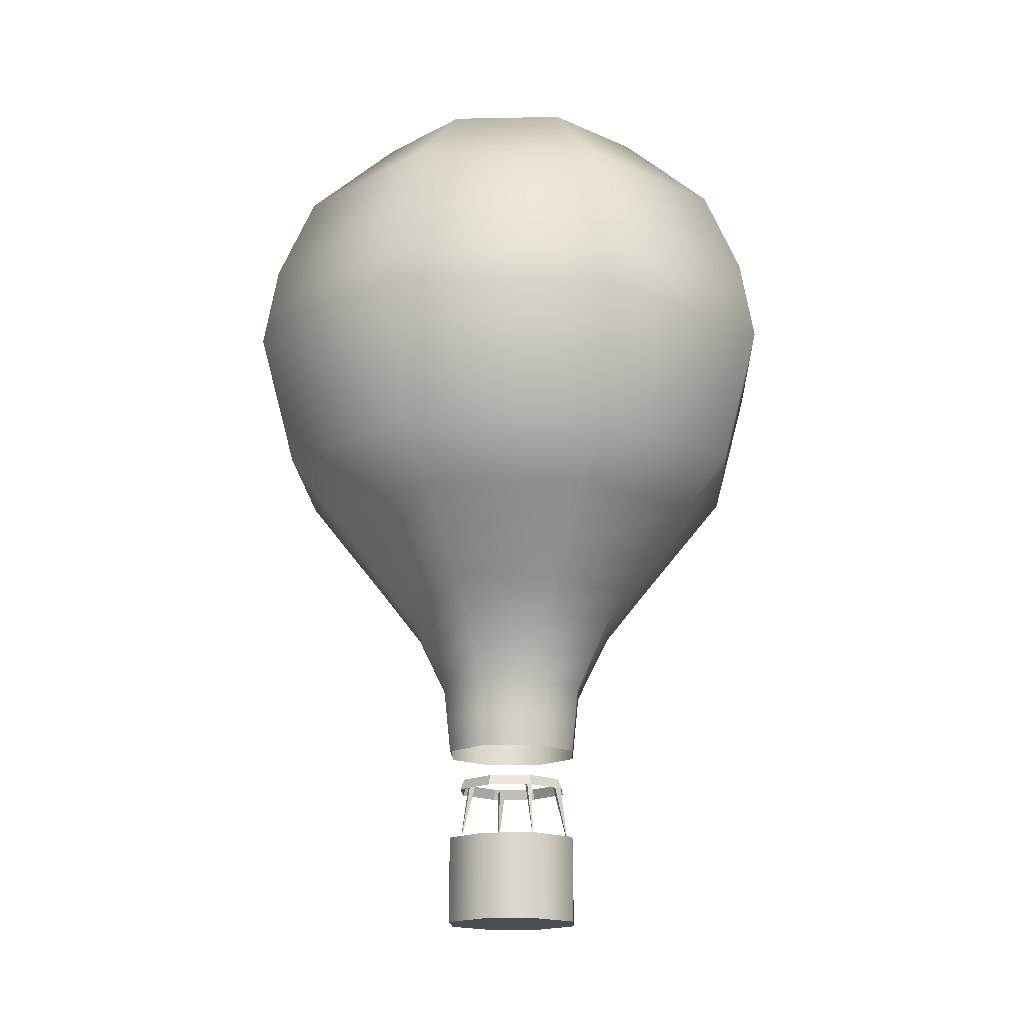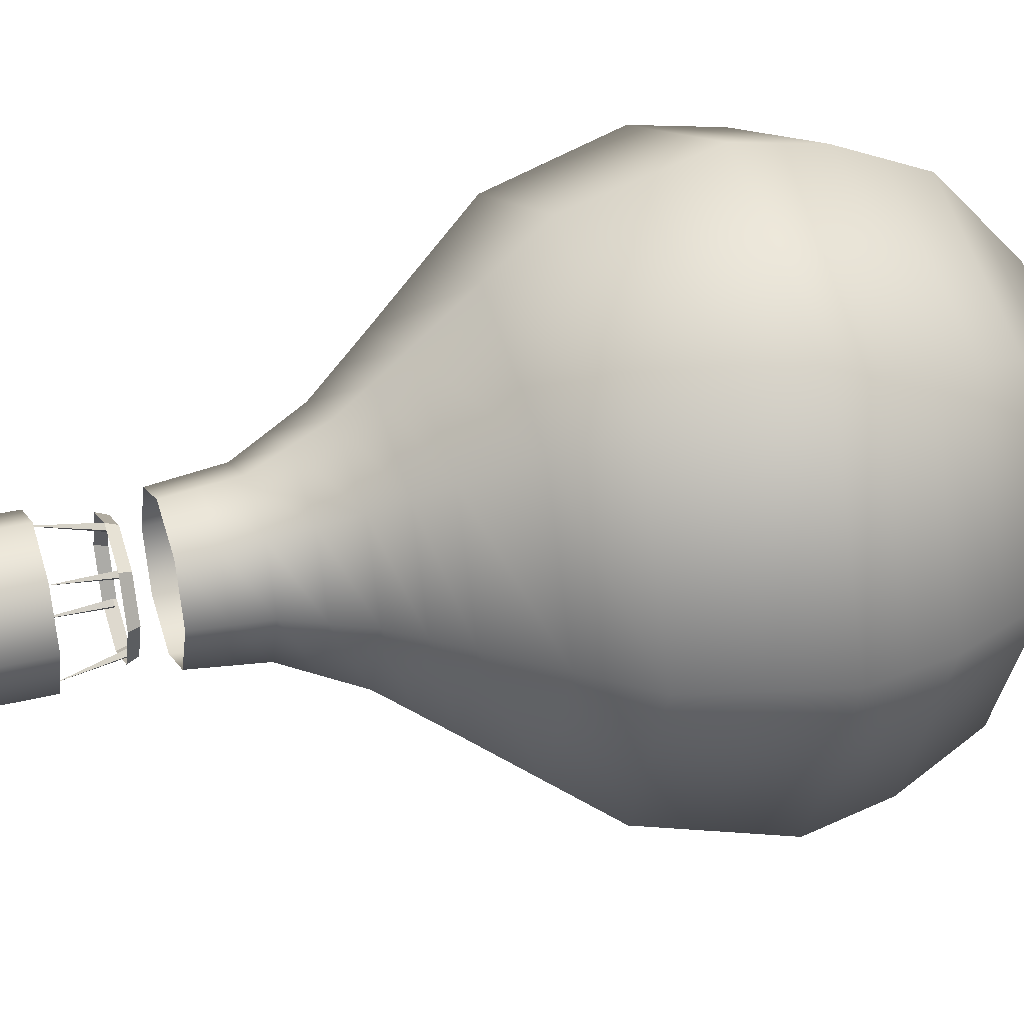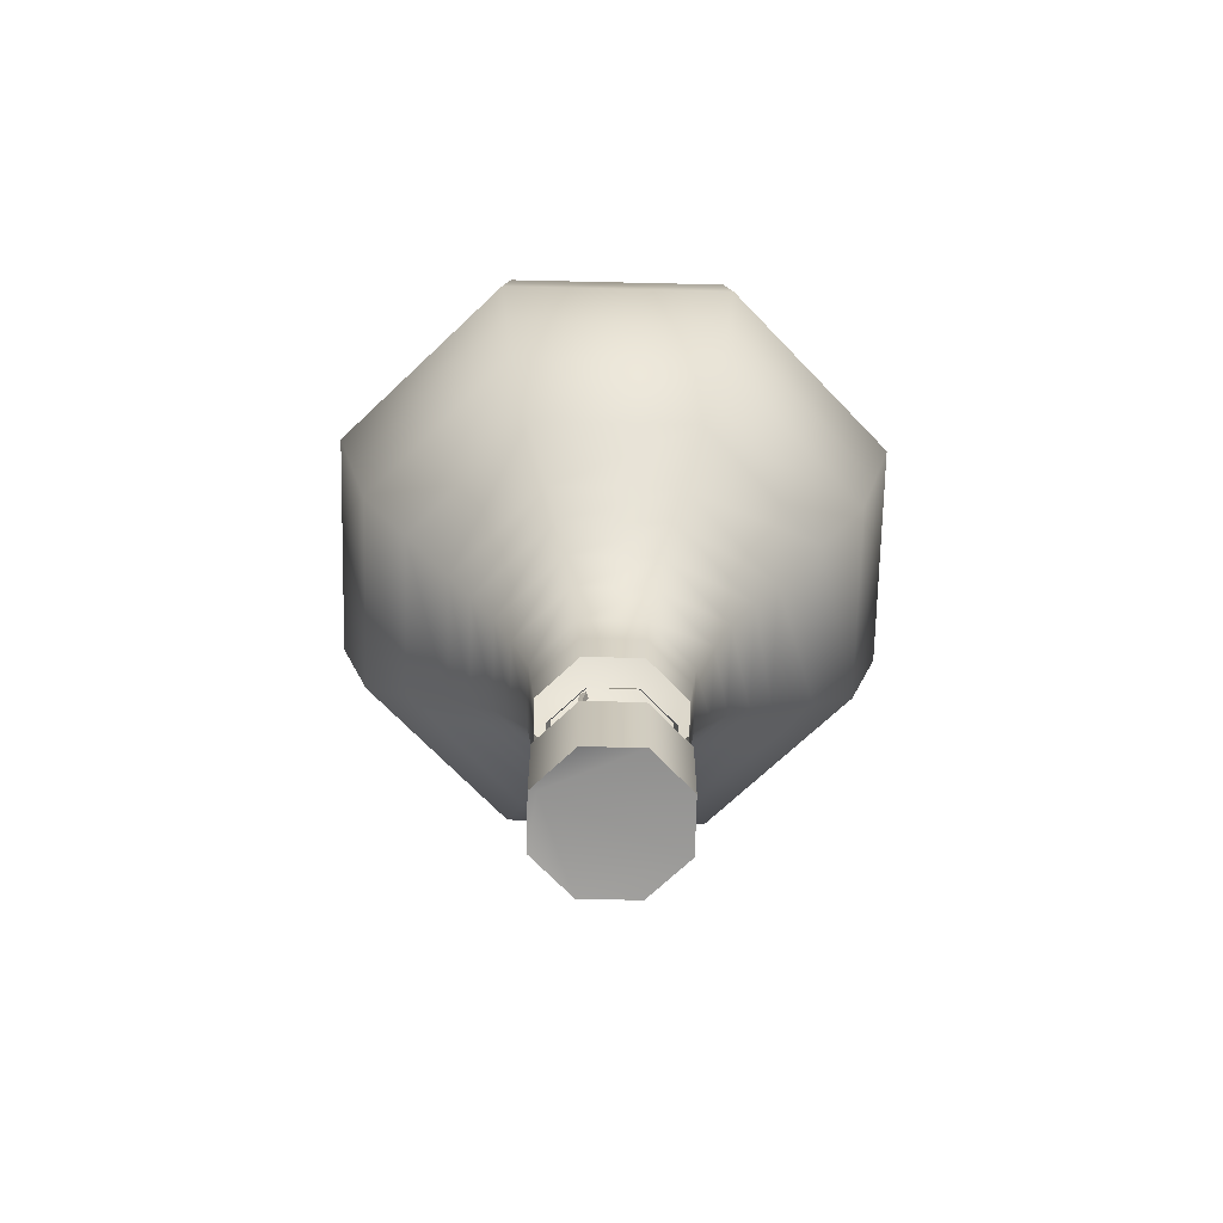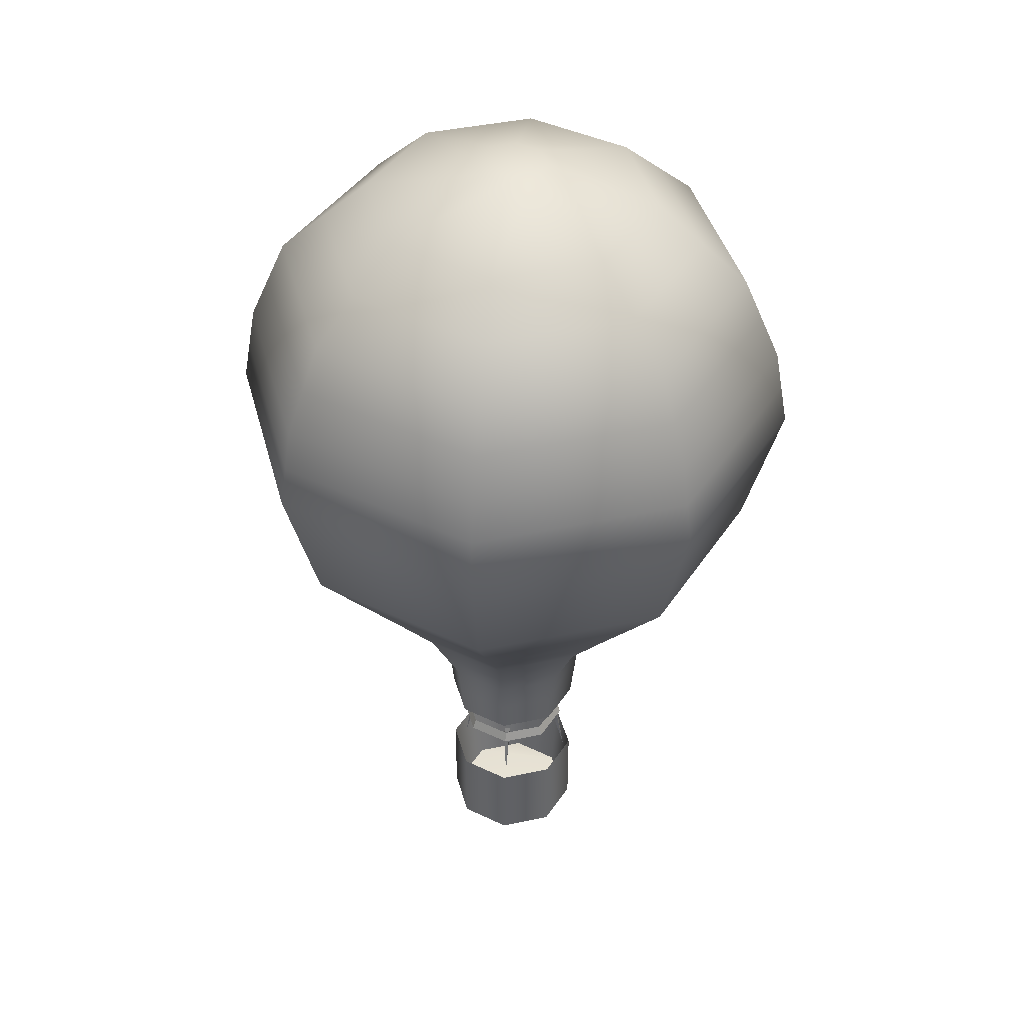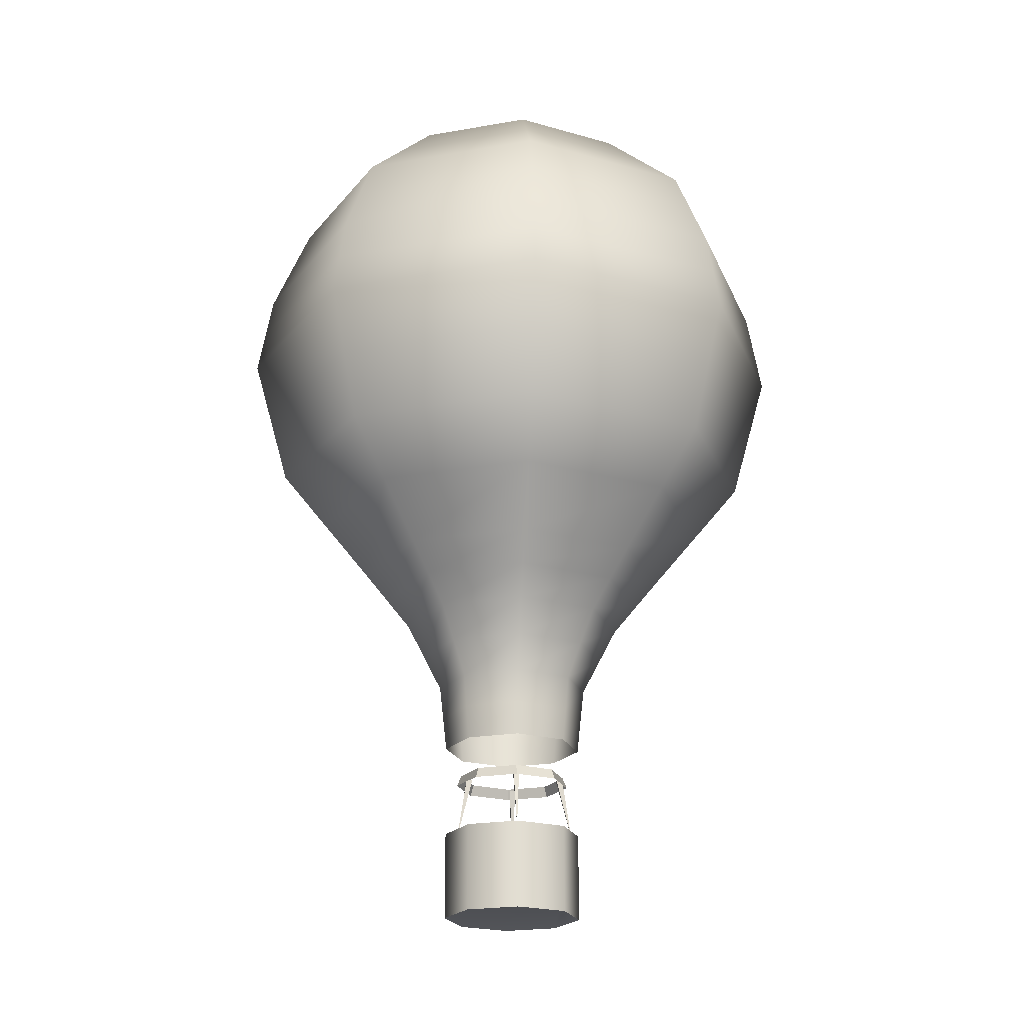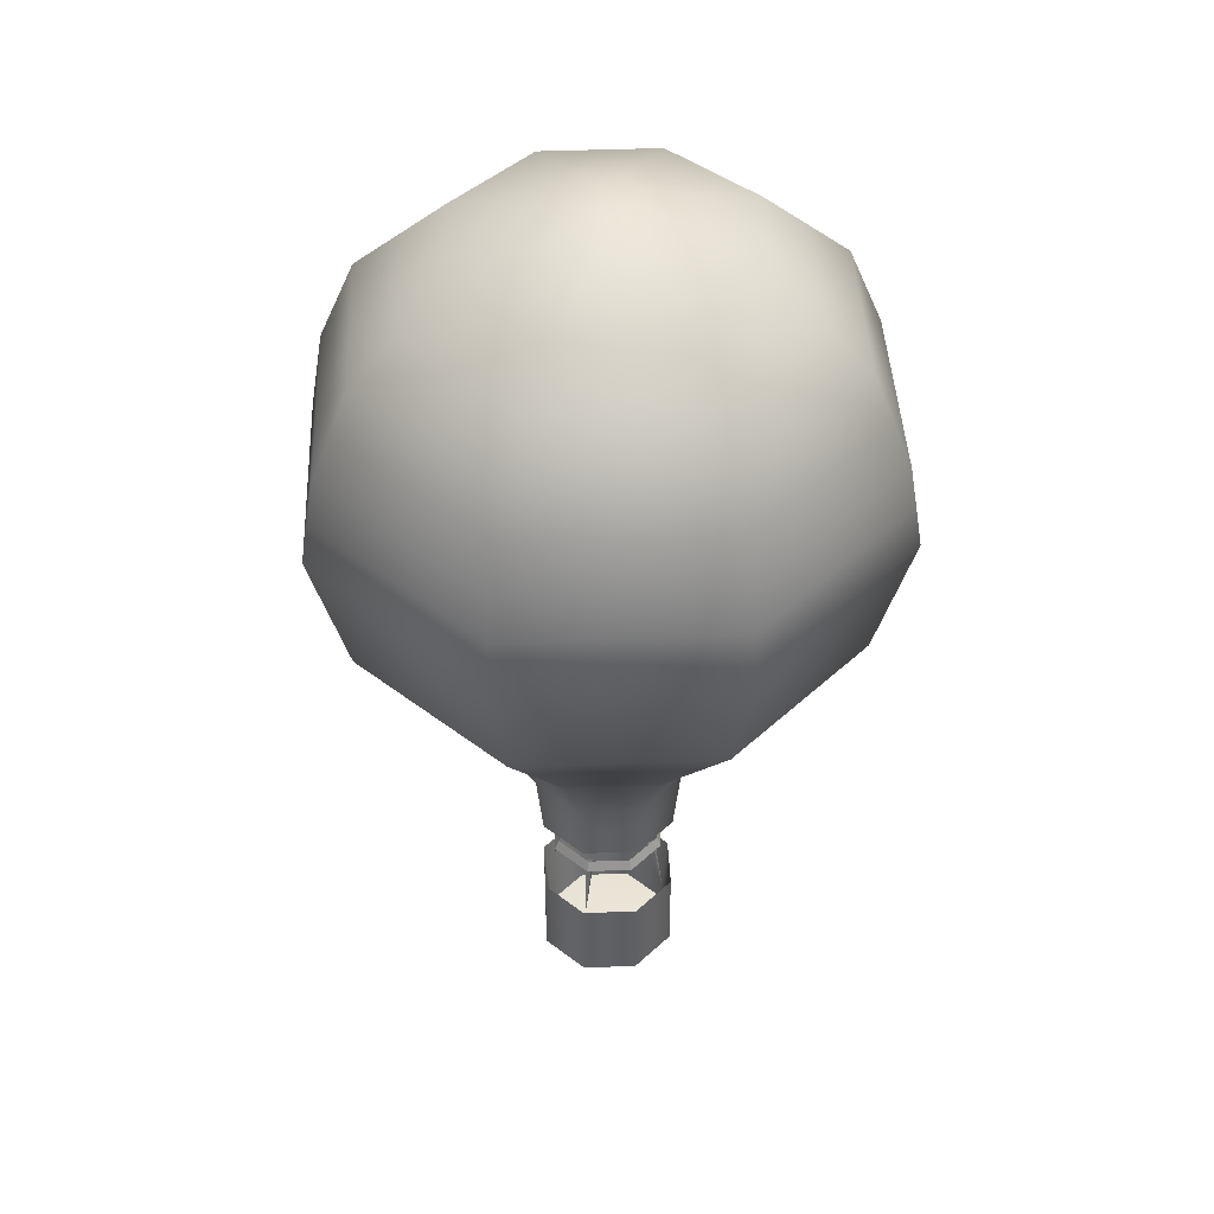
<metadata>
{"format":"obj","ext":"obj","renderer":"f3d","projection":"perspective","resolution":1024,"background":"white","views":[{"elev":-16.3,"azim":24.9,"up":"+Y"},{"elev":34.2,"azim":71.4,"up":"+Z"},{"elev":-68.9,"azim":156.2,"up":"+Y"},{"elev":41.3,"azim":-37.2,"up":"+Y"},{"elev":-21.2,"azim":40.2,"up":"+Y"},{"elev":42.9,"azim":64.9,"up":"+Y"}]}
</metadata>
<code>
o Cube.001_Cube.005
v -0.07023 3.459 -1.195
v 0.77 3.459 -0.8473
v 0.7094 3.671 -0.7867
v -0.07023 3.671 -1.11
v -0.9105 3.459 0.8332
v -1.259 3.459 -0.007065
v -1.173 3.671 -0.007065
v -0.8498 3.671 0.7726
v -0.9105 3.459 -0.8473
v -0.8498 3.671 -0.7867
v 1.118 3.459 -0.007065
v 0.77 3.459 0.8332
v 0.7094 3.671 0.7726
v 1.032 3.671 -0.007065
v -0.07023 3.459 1.181
v -0.07023 3.671 1.095
v 0.8308 2.352 0.8948
v 0.6537 3.585 0.8026
v 0.5678 3.585 0.7167
v 0.6537 3.585 0.6307
v 0.7397 3.585 0.7167
v 0.8948 2.352 -0.8308
v 0.8026 3.585 -0.6537
v 0.7167 3.585 -0.5678
v 0.6307 3.585 -0.6537
v 0.7167 3.585 -0.7397
v -0.8308 2.352 -0.8948
v -0.6537 3.585 -0.8026
v -0.5678 3.585 -0.7167
v -0.6537 3.585 -0.6307
v -0.7397 3.585 -0.7167
v -0.8948 2.352 0.8308
v -0.8026 3.585 0.6537
v -0.7167 3.585 0.5678
v -0.6307 3.585 0.6537
v -0.7167 3.585 0.7397
v -1.496 0.6153 -0.007066
v -1.496 2.403 -0.007066
v -1.078 2.403 -1.015
v -1.078 0.6153 -1.015
v -0.07023 0.6153 -1.432
v -0.07023 2.403 -1.432
v 0.9376 2.403 -1.015
v 0.9376 0.6153 -1.015
v 1.355 0.6153 -0.007066
v 1.355 2.403 -0.007066
v 0.9376 2.403 1.001
v 0.9376 0.6153 1.001
v -0.07023 0.6153 1.418
v -0.07023 2.403 1.418
v -1.078 2.403 1.001
v -1.078 0.6153 1.001
v 1.207 0.7337 -0.007066
v -2.032 7.62 1.955
v -0.07023 7.62 2.767
v -0.07023 8.211 3.246
v -2.371 8.211 2.293
v 1.892 7.62 1.955
v 2.23 8.211 2.293
v -2.845 7.62 -0.007065
v -3.324 8.211 -0.007065
v -2.032 7.62 -1.969
v -2.371 8.211 -2.308
v 2.704 7.62 -0.007065
v 3.183 8.211 -0.007065
v -0.07023 7.62 -2.782
v -0.07023 8.211 -3.26
v 1.892 7.62 -1.969
v 2.23 8.211 -2.308
v 2.896 9.353 -2.974
v -0.07023 9.353 -4.203
v -0.07023 10.49 -5.145
v 3.563 10.49 -3.64
v -3.037 9.353 2.96
v -0.07023 9.353 4.188
v -0.07023 10.49 5.131
v -3.703 10.49 3.626
v 2.896 9.353 2.96
v 3.563 10.49 3.626
v -4.266 9.353 -0.007064
v -5.208 10.49 -0.007064
v -3.037 9.353 -2.974
v -3.703 10.49 -3.64
v 4.125 9.353 -0.007064
v 5.067 10.49 -0.007064
v -3.968 11.84 3.891
v -4.233 13.19 4.156
v -5.957 13.19 -0.007064
v -5.583 11.84 -0.007064
v 3.828 11.84 -3.905
v 4.092 13.19 -4.17
v 5.817 13.19 -0.007064
v 5.442 11.84 -0.007064
v -0.07023 11.84 -5.519
v -0.07023 13.19 -5.894
v -0.07023 11.84 5.505
v -0.07023 13.19 5.88
v 3.828 11.84 3.891
v 4.092 13.19 4.156
v -3.968 11.84 -3.905
v -4.233 13.19 -4.17
v 5.666 14.02 -0.007064
v 3.986 14.02 -4.064
v 3.88 14.86 -3.957
v 5.516 14.86 -0.007064
v -4.127 14.02 -4.064
v -5.807 14.02 -0.007064
v -5.657 14.86 -0.007064
v -4.02 14.86 -3.957
v -4.127 14.02 4.049
v -0.07023 14.02 5.73
v -0.07023 14.86 5.579
v -4.02 14.86 3.943
v 3.986 14.02 4.049
v 3.88 14.86 3.943
v -0.07023 14.02 -5.744
v -0.07023 14.86 -5.594
v -3.747 15.74 3.669
v -0.07023 15.74 5.192
v -0.07023 16.63 4.805
v -3.473 16.63 3.396
v 3.606 15.74 3.669
v 3.332 16.63 3.396
v -3.747 15.74 -3.683
v -5.269 15.74 -0.007063
v -4.882 16.63 -0.007063
v -3.473 16.63 -3.41
v 5.129 15.74 -0.007063
v 4.742 16.63 -0.007063
v -0.07023 15.74 -5.206
v -0.07023 16.63 -4.819
v 3.606 15.74 -3.683
v 3.332 16.63 -3.41
v 2.678 17.47 -2.755
v -0.07023 17.47 -3.893
v -0.07023 18.31 -2.967
v 2.023 18.31 -2.1
v 2.678 17.47 2.741
v 3.816 17.47 -0.007063
v 2.89 18.31 -0.007063
v 2.023 18.31 2.086
v -2.818 17.47 -2.755
v -2.163 18.31 -2.1
v -3.956 17.47 -0.007063
v -3.03 18.31 -0.007063
v -2.818 17.47 2.741
v -0.07023 17.47 3.879
v -0.07023 18.31 2.953
v -2.163 18.31 2.086
v 0.6652 19.05 -0.007063
v 0.4498 19.05 0.5129
v -0.5902 19.05 -0.5271
v -0.07023 19.05 -0.7424
v 0.4498 19.05 -0.5271
v -0.8056 19.05 -0.007063
v -0.07023 19.05 0.7283
v -0.5902 19.05 0.5129
v -0.07023 19.05 -0.007063
v 1.299 6.329 -1.377
v -0.07023 6.329 -1.944
v -0.07023 7.029 -2.303
v 1.553 7.029 -1.63
v 1.867 6.329 -0.007065
v 2.225 7.029 -0.007065
v -1.44 6.329 -1.377
v -1.693 7.029 -1.63
v 1.299 6.329 1.363
v 1.553 7.029 1.616
v -2.007 6.329 -0.007065
v -2.366 7.029 -0.007065
v -1.44 6.329 1.363
v -1.693 7.029 1.616
v -0.07023 6.329 1.93
v -0.07023 7.029 2.288
v -0.9731 0.7337 0.8958
v -1.347 0.7337 -0.007066
v -0.9731 0.7337 -0.9099
v 0.8326 0.7337 0.8958
v -0.07023 0.7337 -1.284
v 0.8326 0.7337 -0.9099
v -0.07023 0.7337 1.27
v 0.9939 4.948 -1.071
v -0.07023 4.948 -1.512
v -0.07023 5.628 -1.585
v 1.046 5.628 -1.123
v -1.134 4.948 1.057
v -0.07023 4.948 1.498
v -0.07023 5.628 1.571
v -1.186 5.628 1.109
v 0.9939 4.948 1.057
v 1.046 5.628 1.109
v -1.575 4.948 -0.007065
v -1.649 5.628 -0.007065
v -1.134 4.948 -1.071
v -1.186 5.628 -1.123
v 1.435 4.948 -0.007065
v 1.508 5.628 -0.007065
v 1.361 4.269 -0.007065
v 0.9419 4.269 -1.019
v -0.07023 4.269 -1.438
v -1.082 4.269 -1.019
v 0.9419 4.269 1.005
v -1.502 4.269 -0.007065
v -1.082 4.269 1.005
v -0.07023 4.269 1.424
f 1 2 3 4
f 5 6 7 8
f 9 1 4 10
f 11 12 13 14
f 6 9 10 7
f 2 11 14 3
f 12 15 16 13
f 17 18 19
f 17 19 20
f 17 21 18
f 17 20 21
f 22 23 24
f 22 24 25
f 22 26 23
f 22 25 26
f 27 28 29
f 27 29 30
f 27 31 28
f 27 30 31
f 32 33 34
f 32 34 35
f 32 36 33
f 32 35 36
f 15 5 8 16
f 37 38 39 40
f 41 42 43 44
f 45 46 47 48
f 49 50 51 52
f 53 45 48 49
f 37 53 49 52
f 48 47 50 49
f 40 39 42 41
f 40 41 53 37
f 41 44 45 53
f 44 43 46 45
f 52 51 38 37
f 54 55 56 57
f 55 58 59 56
f 60 54 57 61
f 62 60 61 63
f 58 64 65 59
f 66 62 63 67
f 64 68 69 65
f 68 66 67 69
f 70 71 72 73
f 74 75 76 77
f 75 78 79 76
f 80 74 77 81
f 82 80 81 83
f 78 84 85 79
f 71 82 83 72
f 84 70 73 85
f 86 87 88 89
f 90 91 92 93
f 94 95 91 90
f 96 97 87 86
f 98 99 97 96
f 93 92 99 98
f 100 101 95 94
f 102 103 104 105
f 106 107 108 109
f 110 111 112 113
f 111 114 115 112
f 103 116 117 104
f 107 110 113 108
f 114 102 105 115
f 116 106 109 117
f 118 119 120 121
f 119 122 123 120
f 124 125 126 127
f 125 118 121 126
f 122 128 129 123
f 130 124 127 131
f 128 132 133 129
f 132 130 131 133
f 134 135 136 137
f 138 139 140 141
f 135 142 143 136
f 139 134 137 140
f 142 144 145 143
f 146 147 148 149
f 147 138 141 148
f 144 146 149 145
f 141 140 150 151
f 136 143 152 153
f 140 137 154 150
f 143 145 155 152
f 149 148 156 157
f 148 141 151 156
f 145 149 157 155
f 137 136 153 154
f 150 158 156 151
f 154 153 158 150
f 153 152 155 158
f 158 155 157 156
f 89 88 101 100
f 159 160 161 162
f 163 159 162 164
f 160 165 166 161
f 167 163 164 168
f 165 169 170 166
f 169 171 172 170
f 173 167 168 174
f 171 173 174 172
f 38 51 175 176
f 39 38 176 177
f 47 46 53 178
f 42 39 177 179
f 46 43 180 53
f 43 42 179 180
f 51 50 181 175
f 50 47 178 181
f 182 183 184 185
f 186 187 188 189
f 187 190 191 188
f 192 186 189 193
f 194 192 193 195
f 190 196 197 191
f 183 194 195 184
f 196 182 185 197
f 95 101 106 116
f 99 92 102 114
f 88 87 110 107
f 91 95 116 103
f 97 99 114 111
f 87 97 111 110
f 101 88 107 106
f 92 91 103 102
f 81 89 100 83
f 83 100 94 72
f 85 93 98 79
f 79 98 96 76
f 76 96 86 77
f 72 94 90 73
f 73 90 93 85
f 77 86 89 81
f 104 117 130 132
f 105 104 132 128
f 117 109 124 130
f 115 105 128 122
f 108 113 118 125
f 109 108 125 124
f 112 115 122 119
f 113 112 119 118
f 126 121 146 144
f 120 123 138 147
f 121 120 147 146
f 127 126 144 142
f 129 133 134 139
f 131 127 142 135
f 123 129 139 138
f 133 131 135 134
f 65 69 70 84
f 67 63 82 71
f 59 65 84 78
f 63 61 80 82
f 61 57 74 80
f 56 59 78 75
f 57 56 75 74
f 69 67 71 70
f 162 161 66 68
f 164 162 68 64
f 161 166 62 66
f 168 164 64 58
f 166 170 60 62
f 170 172 54 60
f 174 168 58 55
f 172 174 55 54
f 189 188 173 171
f 188 191 167 173
f 193 189 171 169
f 195 193 169 165
f 191 197 163 167
f 184 195 165 160
f 197 185 159 163
f 185 184 160 159
f 198 199 182 196
f 200 201 194 183
f 202 198 196 190
f 201 203 192 194
f 203 204 186 192
f 205 202 190 187
f 204 205 187 186
f 199 200 183 182

</code>
